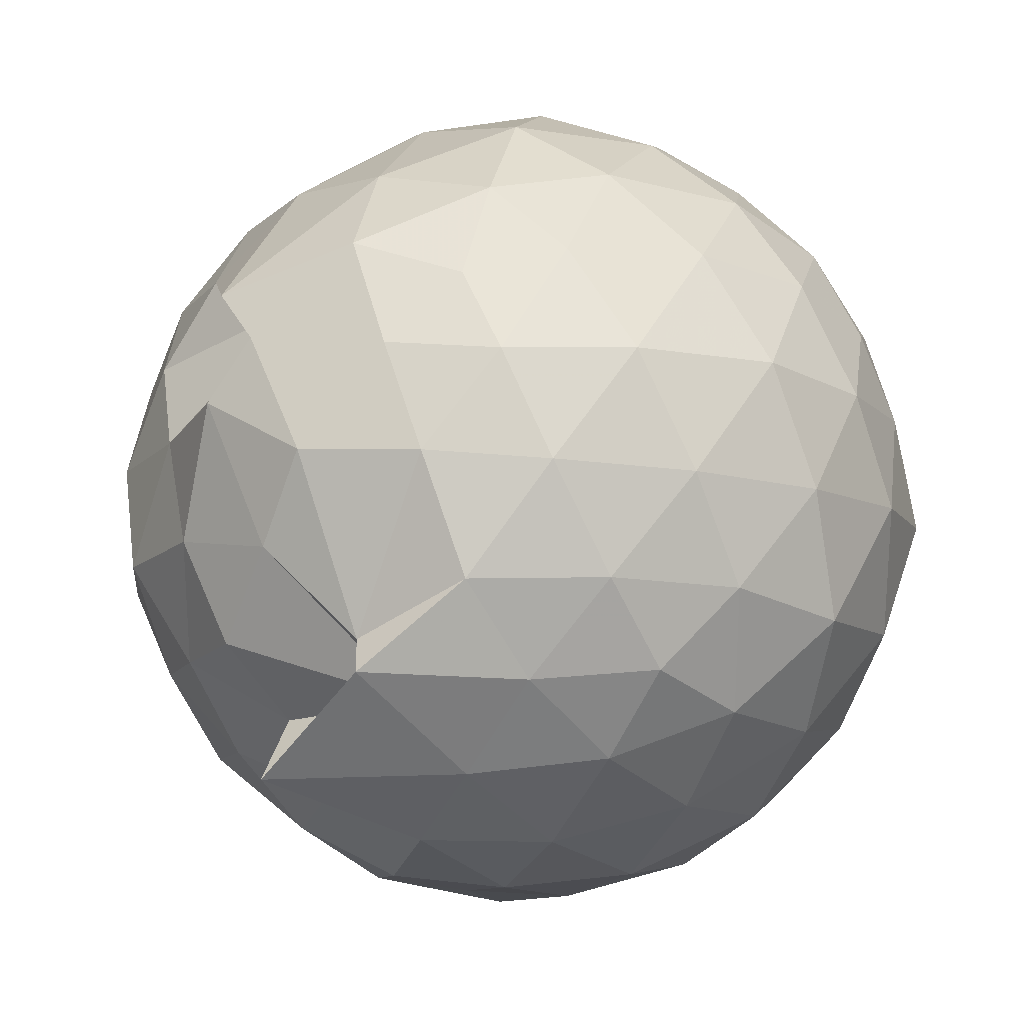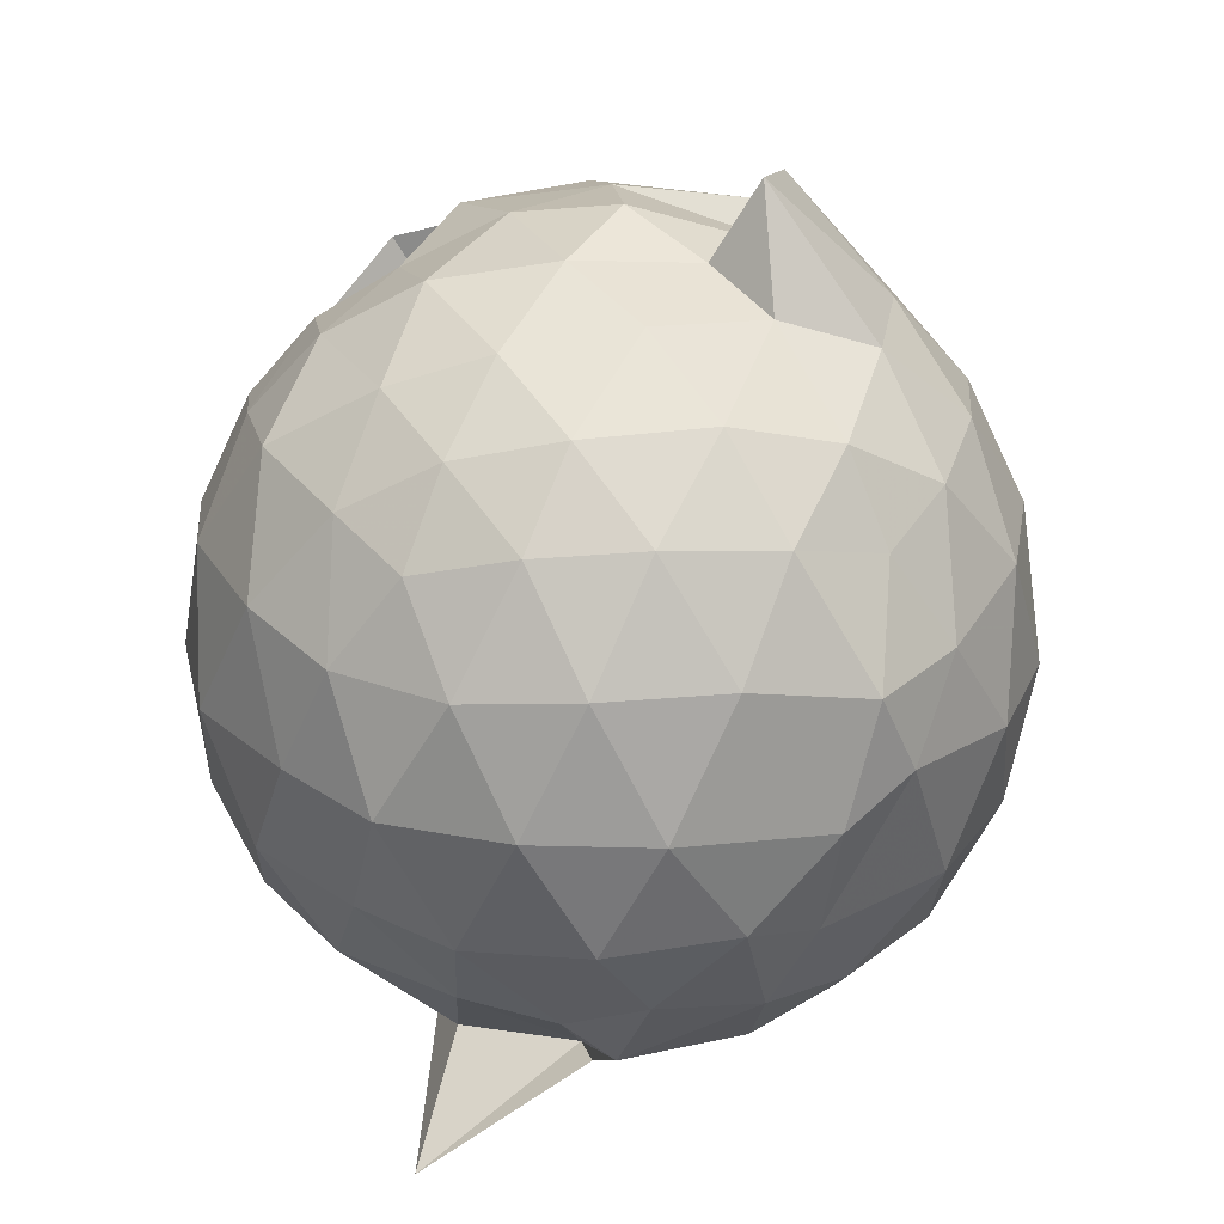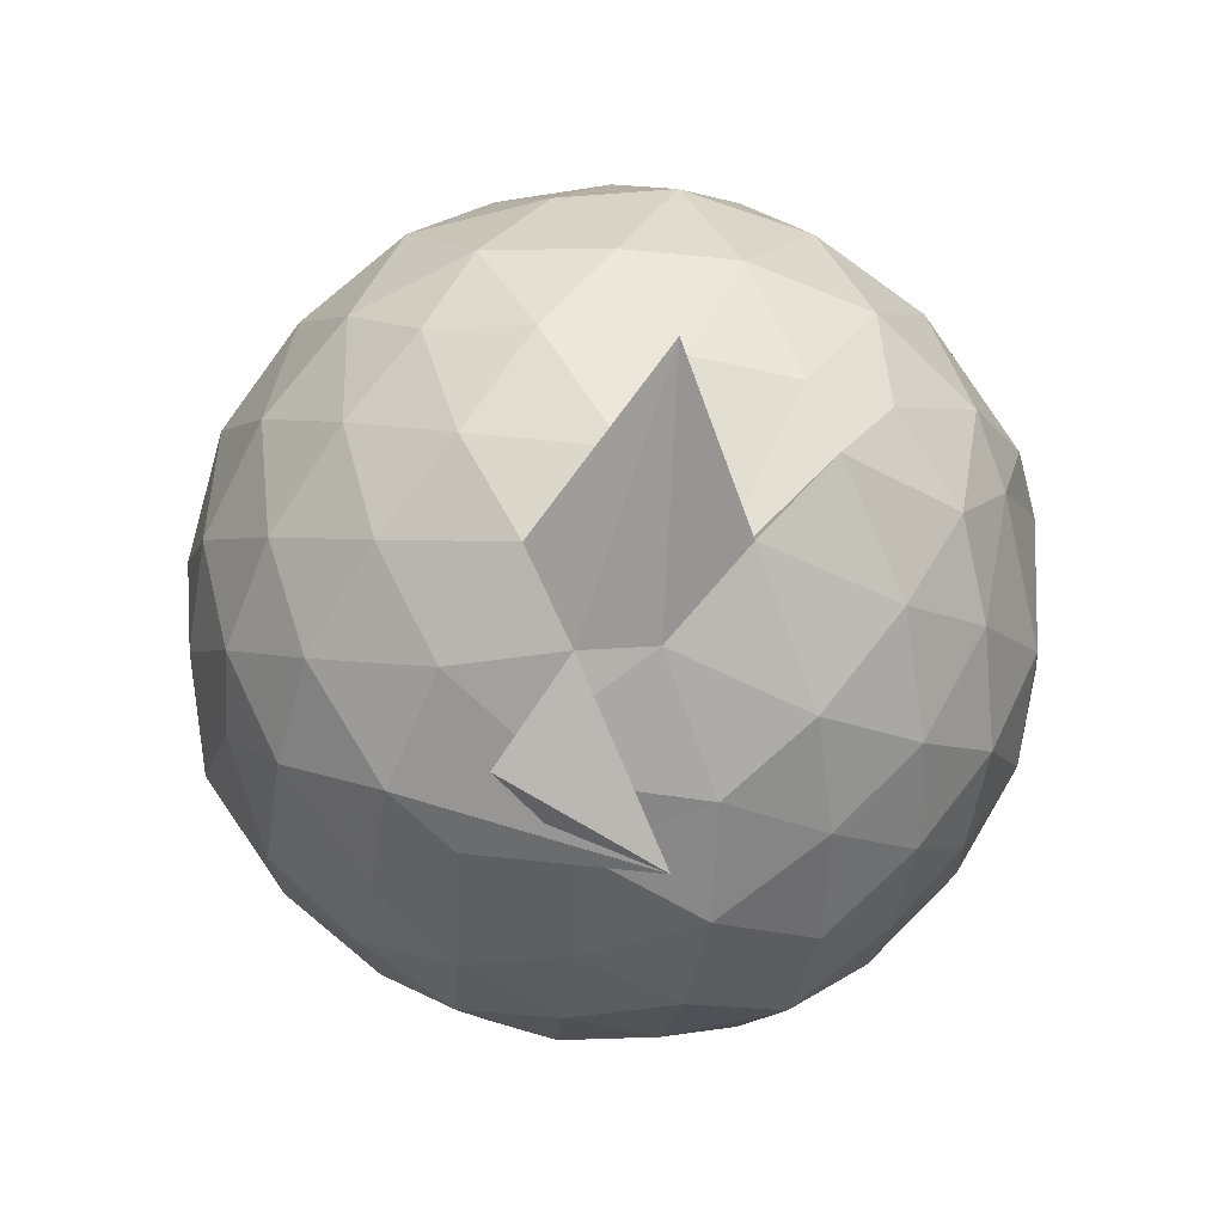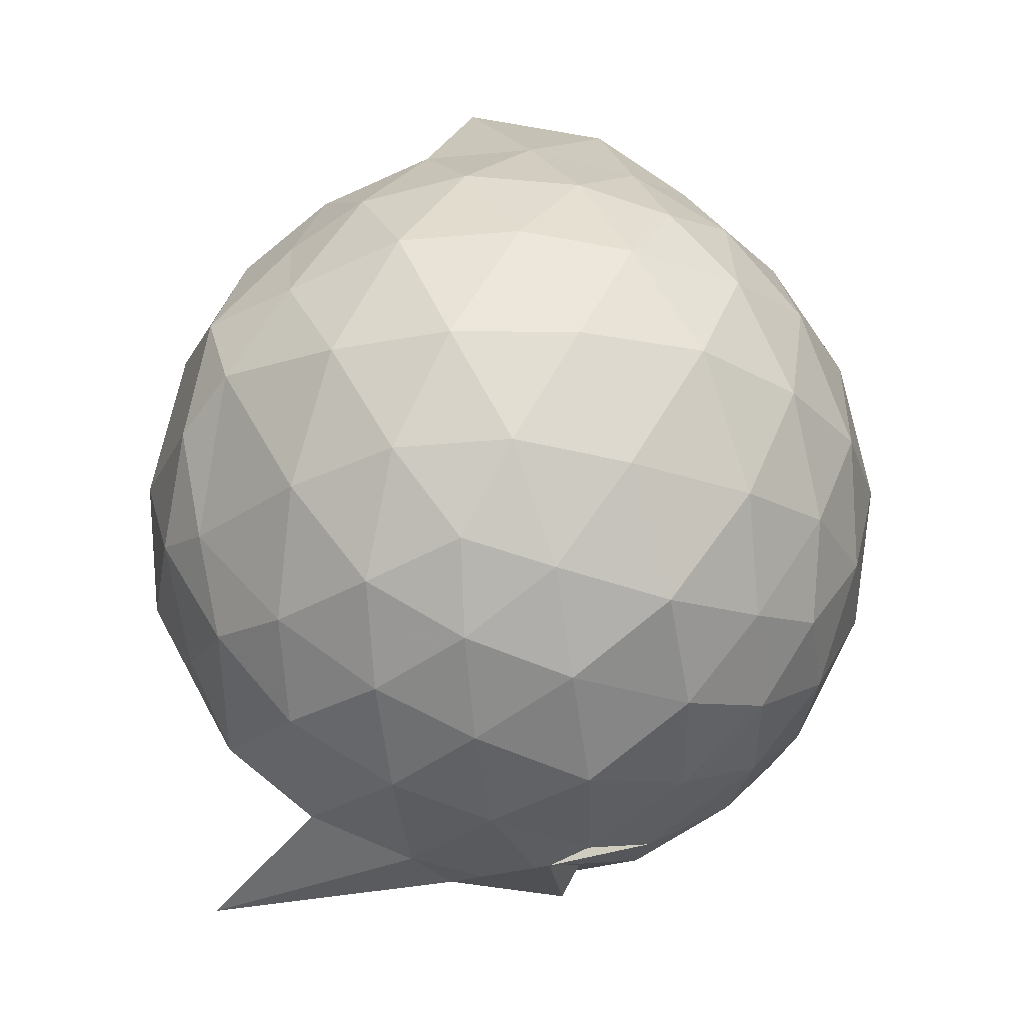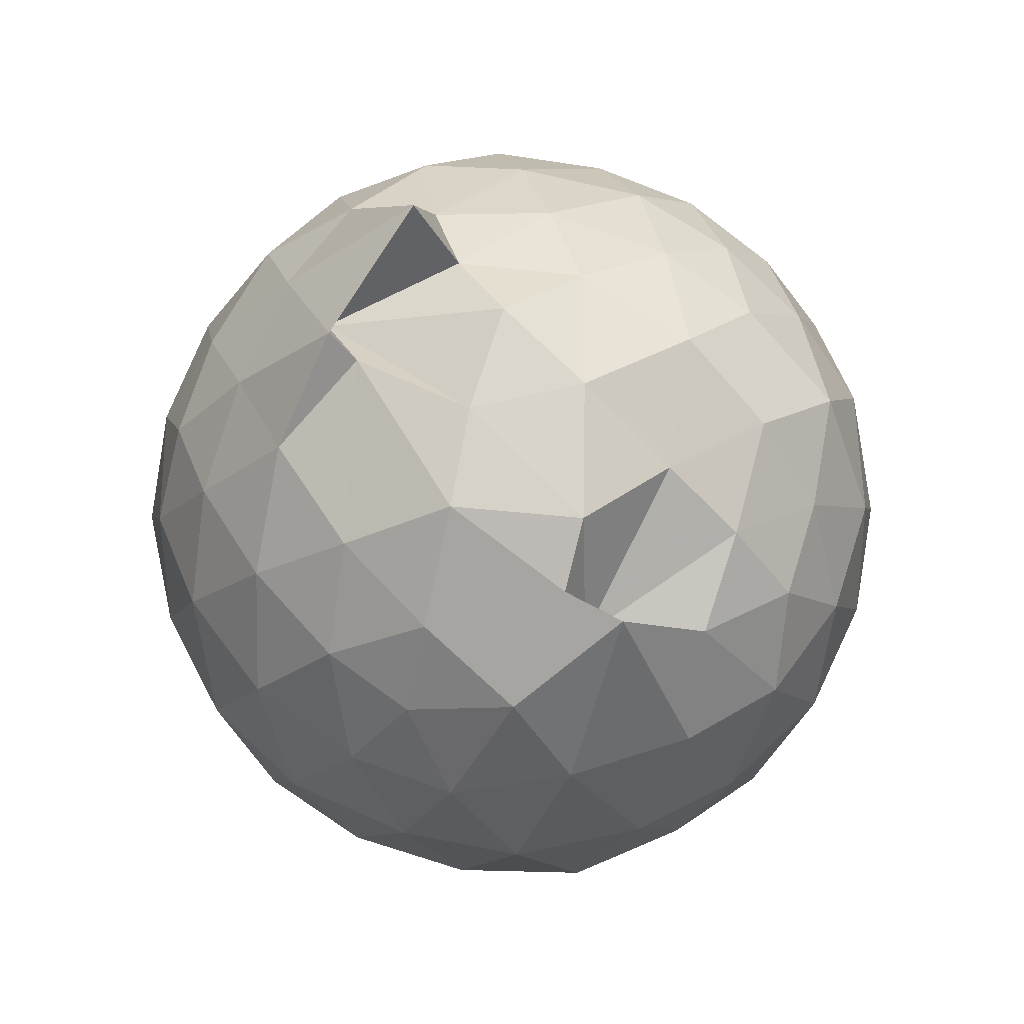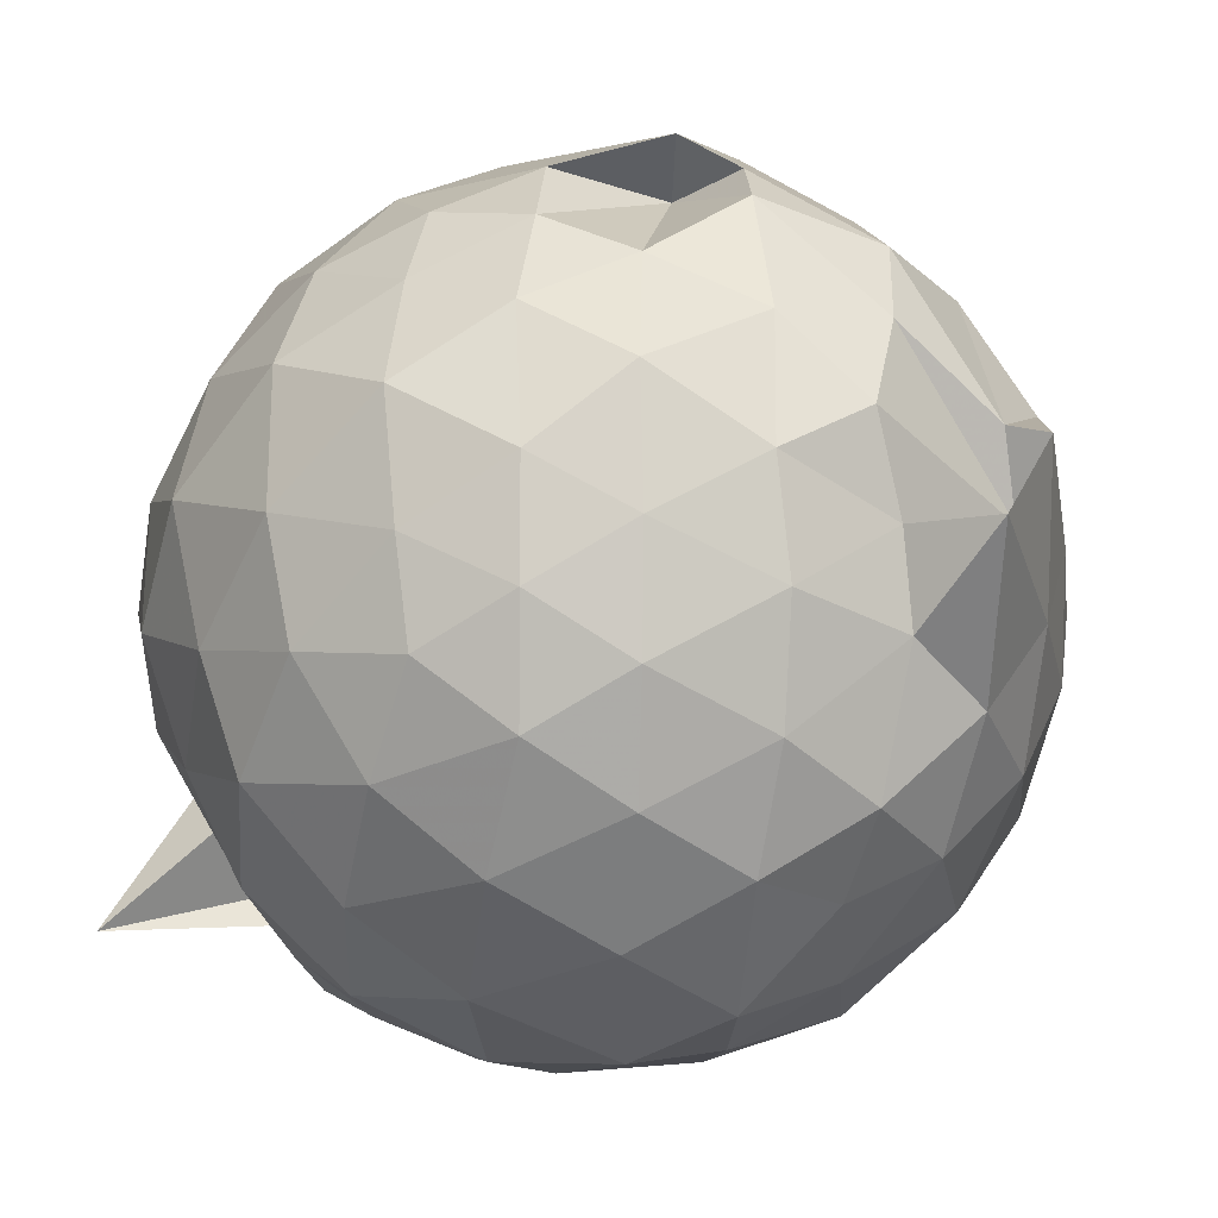
<metadata>
{"format":"obj","ext":"obj","renderer":"f3d","projection":"perspective","resolution":1024,"background":"white","views":[{"elev":22.1,"azim":42.2,"up":"+Y"},{"elev":27.4,"azim":-24.4,"up":"+Z"},{"elev":-72.1,"azim":-62.4,"up":"+Z"},{"elev":-27.7,"azim":61.6,"up":"+Z"},{"elev":61.6,"azim":179.2,"up":"+Z"},{"elev":-28.6,"azim":-29.6,"up":"+Y"}]}
</metadata>
<code>
v 0.03232 -0.297 1.739
v -0.1007 -0.06542 -0.2814
v 0.8724 -0.2803 1.21
v 0.7895 -0.05671 1.286
v 0.6464 0.1927 1.317
v 0.4649 0.3976 1.285
v 0.2792 0.5144 1.21
v 0.02076 0.5497 1.296
v -0.2395 0.4096 1.47
v -0.447 0.3585 1.302
v -0.6678 0.2172 1.224
v -0.7408 -0.001219 1.277
v -0.7967 -0.2784 1.319
v -0.7417 -0.5611 1.275
v -0.6763 -0.777 1.215
v -0.4763 -0.9239 1.278
v -0.2345 -1.031 1.295
v 0.0369 -1.1 1.273
v 0.2747 -1.072 1.205
v 0.4661 -0.9598 1.277
v 0.6479 -0.7538 1.314
v 0.7887 -0.5016 1.282
v 0.9373 -0.1259 1.017
v 0.8346 0.1366 1.053
v 0.66 0.3837 1.053
v 0.4247 0.557 1.02
v 0.1771 0.6498 1.007
v -0.1185 0.6342 1.072
v -0.4156 0.5315 1.051
v -0.6433 0.3861 1.015
v -0.8151 0.1521 1.012
v -0.9079 -0.1167 1.043
v -0.9039 -0.4514 1.043
v -0.8222 -0.7116 1.002
v -0.6485 -0.9503 1.003
v -0.4124 -1.104 1.029
v -0.1219 -1.197 1.033
v 0.1738 -1.244 0.9745
v 0.4123 -1.129 0.9851
v 0.6628 -0.9467 1.044
v 0.8322 -0.698 1.051
v 0.9351 -0.4356 1.016
v 0.9347 0.02737 0.7365
v 0.7984 0.2997 0.7369
v 0.5893 0.511 0.7373
v 0.3042 0.6486 0.7366
v 0.01456 0.7136 0.7387
v -0.3012 0.646 0.7329
v -0.5471 0.5178 0.7223
v -0.7773 0.2988 0.7284
v -0.9122 0.02306 0.727
v -0.9757 -0.2836 0.727
v -0.8978 -0.6036 0.7296
v -0.7903 -0.8586 0.7137
v -0.5606 -1.077 0.7232
v -0.2877 -1.214 0.7229
v 0.0849 -1.266 0.6925
v 0.2681 -1.23 0.7793
v 0.5803 -1.081 0.7327
v 0.7932 -0.8666 0.7328
v 0.9344 -0.5907 0.7344
v 1.002 -0.2818 0.7353
v 0.838 0.1545 0.4546
v 0.6677 0.3868 0.4558
v 0.4419 0.5395 0.4229
v 0.162 0.6304 0.4065
v -0.1482 0.6632 0.4623
v -0.4181 0.5488 0.4679
v -0.6368 0.3811 0.4145
v -0.8122 0.1348 0.4127
v -0.9177 -0.1306 0.4488
v -0.9154 -0.44 0.4488
v -0.7866 -0.7055 0.4182
v -0.644 -0.9302 0.4028
v -0.4068 -1.127 0.4351
v -0.1098 -1.223 0.4675
v 0.07318 -1.2 0.4227
v 0.4309 -1.108 0.4196
v 0.6665 -0.9521 0.4527
v 0.8368 -0.7196 0.4542
v 0.9272 -0.4494 0.417
v 0.9291 -0.1167 0.4183
v 0.6958 0.2176 0.243
v 0.5021 0.3647 0.1804
v 0.2403 0.4727 0.1521
v -0.005095 0.5481 0.1676
v -0.2704 0.5101 0.2465
v -0.4502 0.3987 0.1854
v -0.6325 0.188 0.1484
v -0.7695 -0.06209 0.1781
v -0.8533 -0.2857 0.2535
v -0.7638 -0.5108 0.1795
v -0.5753 -0.7521 0.1525
v -0.4112 -0.9463 0.1587
v -0.2589 -1.077 0.2359
v 6.352e-05 -1.106 0.1964
v 0.234 -1.043 0.1608
v 0.499 -0.933 0.1764
v 0.6945 -0.7814 0.242
v 0.7672 -0.5668 0.1839
v 0.8209 -0.2841 0.1401
v 0.7688 -0.0004425 0.1846
v 0.6939 -0.2781 1.446
v 0.5815 -0.04276 1.528
v 0.4205 0.2064 1.495
v 0.2307 0.3893 1.413
v -0.1033 0.348 1.507
v -0.1554 0.3676 1.31
v -0.5266 0.1461 1.41
v -0.6039 -0.1193 1.481
v -0.5891 -0.4453 1.48
v -0.5483 -0.6914 1.407
v -0.3229 -0.8193 1.465
v -0.02298 -0.8998 1.473
v 0.229 -0.9612 1.413
v 0.4185 -0.7528 1.512
v 0.5742 -0.5239 1.521
v 0.4505 -0.2341 1.738
v 0.3862 -0.1989 1.67
v 0.1638 0.1783 1.623
v -0.1483 0.2048 1.606
v -0.3628 0.03501 1.543
v -0.4196 -0.2739 1.628
v -0.3763 -0.5681 1.566
v -0.0869 -0.6635 1.612
v 0.2007 -0.6799 1.586
v 0.2463 -0.5285 1.842
v 0.4672 -0.3567 1.578
v 0.1162 -0.04837 1.692
v -0.1579 -0.1148 1.689
v -0.161 -0.4242 1.686
v 0.1407 -0.4863 1.654
v 0.5722 0.1353 0.04654
v 0.337 0.2613 -0.01258
v 0.09475 0.3318 -0.02713
v -0.2162 0.3886 0.04788
v -0.4089 0.2085 -0.0169
v -0.5667 -0.04218 -0.03306
v -0.6713 -0.2869 0.02847
v -0.5075 -0.5764 -0.05113
v -0.2192 -0.6149 -0.1573
v -0.2806 -0.947 0.02482
v 0.05649 -0.9249 -0.01723
v 0.3394 -0.8269 -0.01802
v 0.5732 -0.7066 0.04836
v 0.632 -0.4462 -0.02247
v 0.6333 -0.1235 -0.02225
v 0.3891 0.01024 -0.1194
v 0.06111 0.1045 -0.1599
v -0.1168 0.1733 -0.1365
v -0.3077 -0.05574 -0.1673
v -0.4532 -0.3215 -0.145
v -0.7018 -0.793 -0.2597
v -0.2404 -0.7266 -0.1326
v 0.1352 -0.6777 -0.1658
v 0.3933 -0.5829 -0.1176
v 0.4283 -0.2872 -0.1831
v 0.1401 -0.1235 -0.2343
v 0.2345 -0.2907 -0.3404
v -0.2359 -0.3225 -0.2425
v -0.1606 -0.4774 -0.2297
v 0.1838 -0.4279 -0.2305
f 3 23 4
f 4 23 24
f 4 24 5
f 5 24 25
f 5 25 6
f 6 25 26
f 6 26 7
f 7 26 27
f 7 27 8
f 8 27 28
f 8 28 9
f 9 28 29
f 9 29 10
f 10 29 30
f 10 30 11
f 11 30 31
f 11 31 12
f 12 31 32
f 12 32 13
f 13 32 33
f 13 33 14
f 14 33 34
f 14 34 15
f 15 34 35
f 15 35 16
f 16 35 36
f 16 36 17
f 17 36 37
f 17 37 18
f 18 37 38
f 18 38 19
f 19 38 39
f 19 39 20
f 20 39 40
f 20 40 21
f 21 40 41
f 21 41 22
f 22 41 42
f 22 42 3
f 3 42 23
f 23 43 24
f 24 43 44
f 24 44 25
f 25 44 45
f 25 45 26
f 26 45 46
f 26 46 27
f 27 46 47
f 27 47 28
f 28 47 48
f 28 48 29
f 29 48 49
f 29 49 30
f 30 49 50
f 30 50 31
f 31 50 51
f 31 51 32
f 32 51 52
f 32 52 33
f 33 52 53
f 33 53 34
f 34 53 54
f 34 54 35
f 35 54 55
f 35 55 36
f 36 55 56
f 36 56 37
f 37 56 57
f 37 57 38
f 38 57 58
f 38 58 39
f 39 58 59
f 39 59 40
f 40 59 60
f 40 60 41
f 41 60 61
f 41 61 42
f 42 61 62
f 42 62 23
f 23 62 43
f 43 63 44
f 44 63 64
f 44 64 45
f 45 64 65
f 45 65 46
f 46 65 66
f 46 66 47
f 47 66 67
f 47 67 48
f 48 67 68
f 48 68 49
f 49 68 69
f 49 69 50
f 50 69 70
f 50 70 51
f 51 70 71
f 51 71 52
f 52 71 72
f 52 72 53
f 53 72 73
f 53 73 54
f 54 73 74
f 54 74 55
f 55 74 75
f 55 75 56
f 56 75 76
f 56 76 57
f 57 76 77
f 57 77 58
f 58 77 78
f 58 78 59
f 59 78 79
f 59 79 60
f 60 79 80
f 60 80 61
f 61 80 81
f 61 81 62
f 62 81 82
f 62 82 43
f 43 82 63
f 63 83 64
f 64 83 84
f 64 84 65
f 65 84 85
f 65 85 66
f 66 85 86
f 66 86 67
f 67 86 87
f 67 87 68
f 68 87 88
f 68 88 69
f 69 88 89
f 69 89 70
f 70 89 90
f 70 90 71
f 71 90 91
f 71 91 72
f 72 91 92
f 72 92 73
f 73 92 93
f 73 93 74
f 74 93 94
f 74 94 75
f 75 94 95
f 75 95 76
f 76 95 96
f 76 96 77
f 77 96 97
f 77 97 78
f 78 97 98
f 78 98 79
f 79 98 99
f 79 99 80
f 80 99 100
f 80 100 81
f 81 100 101
f 81 101 82
f 82 101 102
f 82 102 63
f 63 102 83
f 103 104 118
f 104 119 118
f 104 105 119
f 105 120 119
f 105 106 120
f 106 107 120
f 107 121 120
f 107 108 121
f 108 122 121
f 108 109 122
f 109 110 122
f 110 123 122
f 110 111 123
f 111 124 123
f 111 112 124
f 112 113 124
f 113 125 124
f 113 114 125
f 114 126 125
f 114 115 126
f 115 116 126
f 116 127 126
f 116 117 127
f 117 118 127
f 117 103 118
f 118 119 128
f 119 129 128
f 119 120 129
f 120 121 129
f 121 130 129
f 121 122 130
f 122 123 130
f 123 131 130
f 123 124 131
f 124 125 131
f 125 132 131
f 125 126 132
f 126 127 132
f 127 128 132
f 127 118 128
f 133 148 134
f 134 148 149
f 134 149 135
f 135 149 150
f 135 150 136
f 136 150 137
f 137 150 151
f 137 151 138
f 138 151 152
f 138 152 139
f 139 152 140
f 140 152 153
f 140 153 141
f 141 153 154
f 141 154 142
f 142 154 143
f 143 154 155
f 143 155 144
f 144 155 156
f 144 156 145
f 145 156 146
f 146 156 157
f 146 157 147
f 147 157 148
f 147 148 133
f 148 158 149
f 149 158 159
f 149 159 150
f 150 159 151
f 151 159 160
f 151 160 152
f 152 160 153
f 153 160 161
f 153 161 154
f 154 161 155
f 155 161 162
f 155 162 156
f 156 162 157
f 157 162 158
f 157 158 148
f 3 4 103
f 103 4 104
f 4 5 104
f 104 5 105
f 5 6 105
f 105 6 106
f 6 7 106
f 7 8 106
f 106 8 107
f 8 9 107
f 107 9 108
f 9 10 108
f 108 10 109
f 10 11 109
f 11 12 109
f 109 12 110
f 12 13 110
f 110 13 111
f 13 14 111
f 111 14 112
f 14 15 112
f 15 16 112
f 112 16 113
f 16 17 113
f 113 17 114
f 17 18 114
f 114 18 115
f 18 19 115
f 19 20 115
f 115 20 116
f 20 21 116
f 116 21 117
f 21 22 117
f 117 22 103
f 22 3 103
f 83 133 84
f 84 133 134
f 84 134 85
f 85 134 135
f 85 135 86
f 86 135 136
f 86 136 87
f 87 136 88
f 88 136 137
f 88 137 89
f 89 137 138
f 89 138 90
f 90 138 139
f 90 139 91
f 91 139 92
f 92 139 140
f 92 140 93
f 93 140 141
f 93 141 94
f 94 141 142
f 94 142 95
f 95 142 96
f 96 142 143
f 96 143 97
f 97 143 144
f 97 144 98
f 98 144 145
f 98 145 99
f 99 145 100
f 100 145 146
f 100 146 101
f 101 146 147
f 101 147 102
f 102 147 133
f 102 133 83
f 128 129 1
f 129 130 1
f 130 131 1
f 131 132 1
f 132 128 1
f 159 158 2
f 160 159 2
f 161 160 2
f 162 161 2
f 158 162 2

</code>
